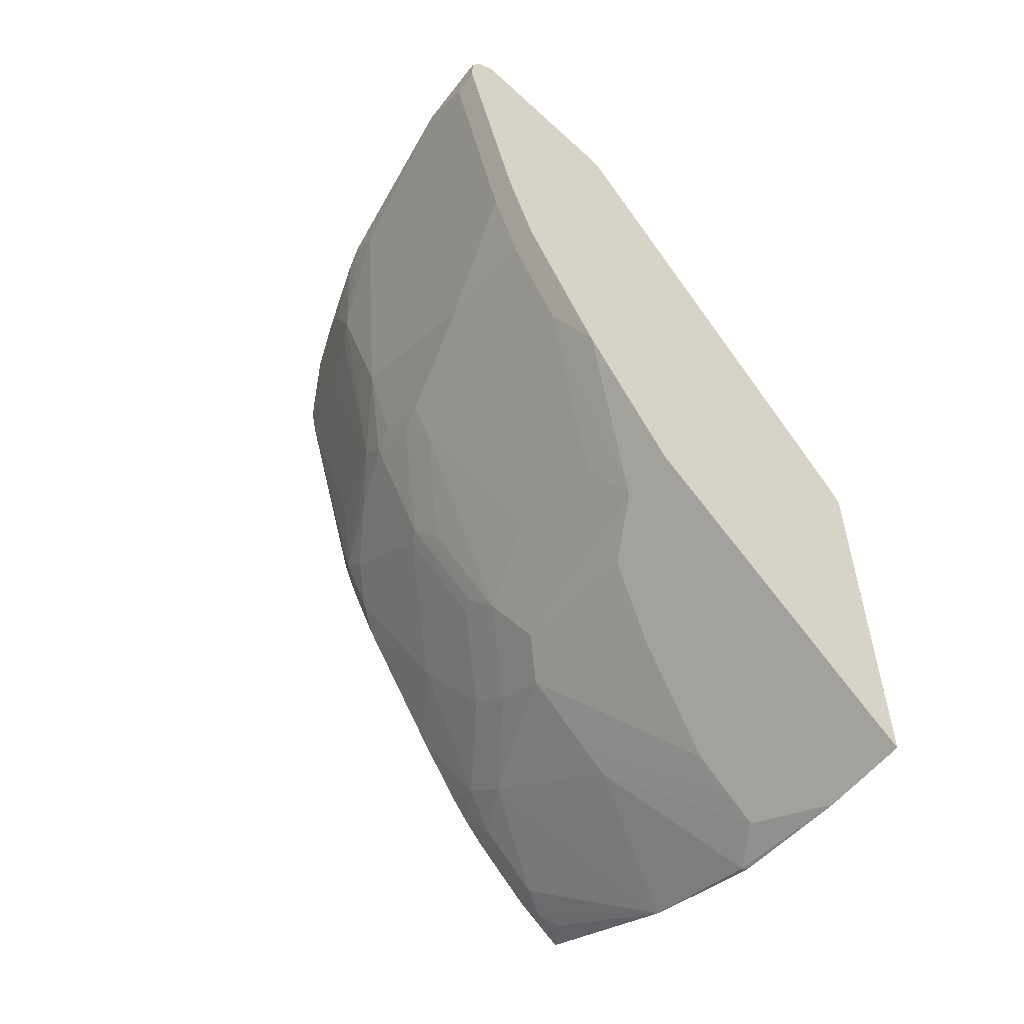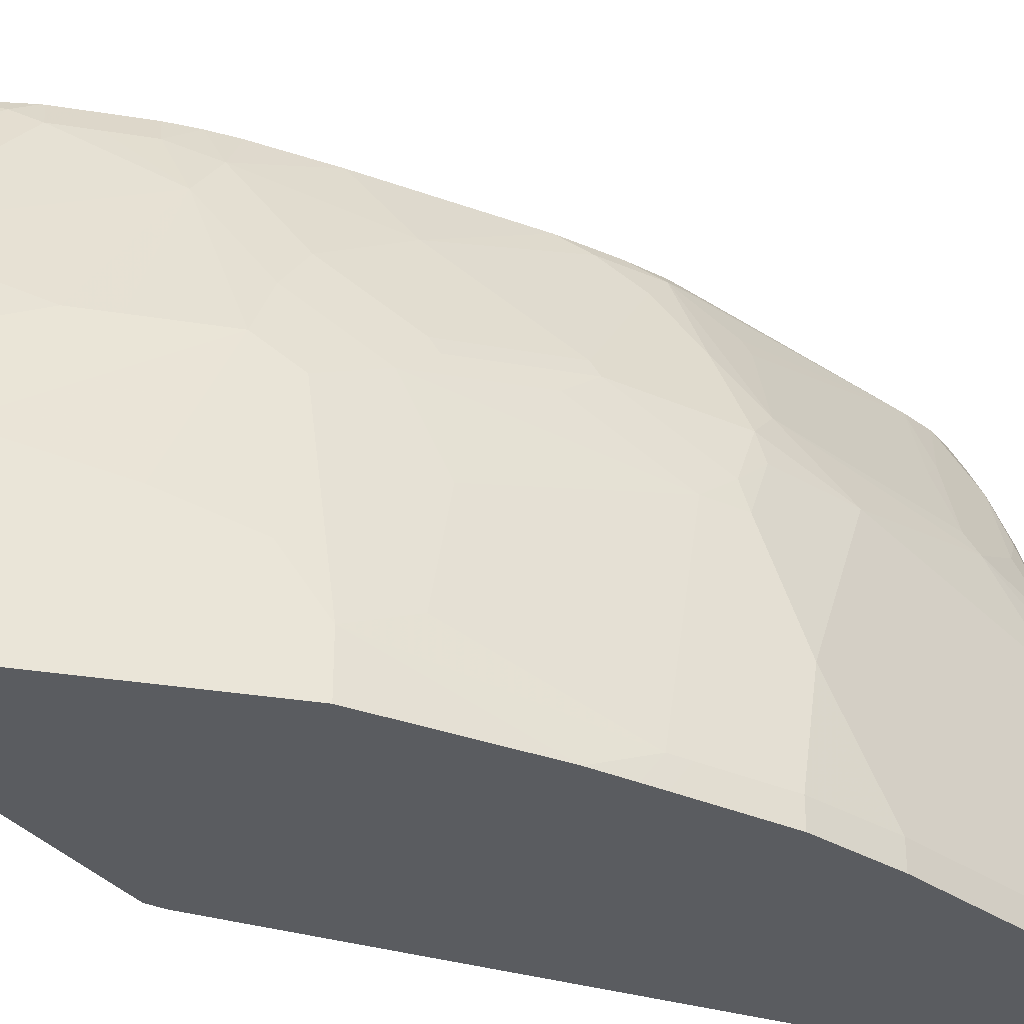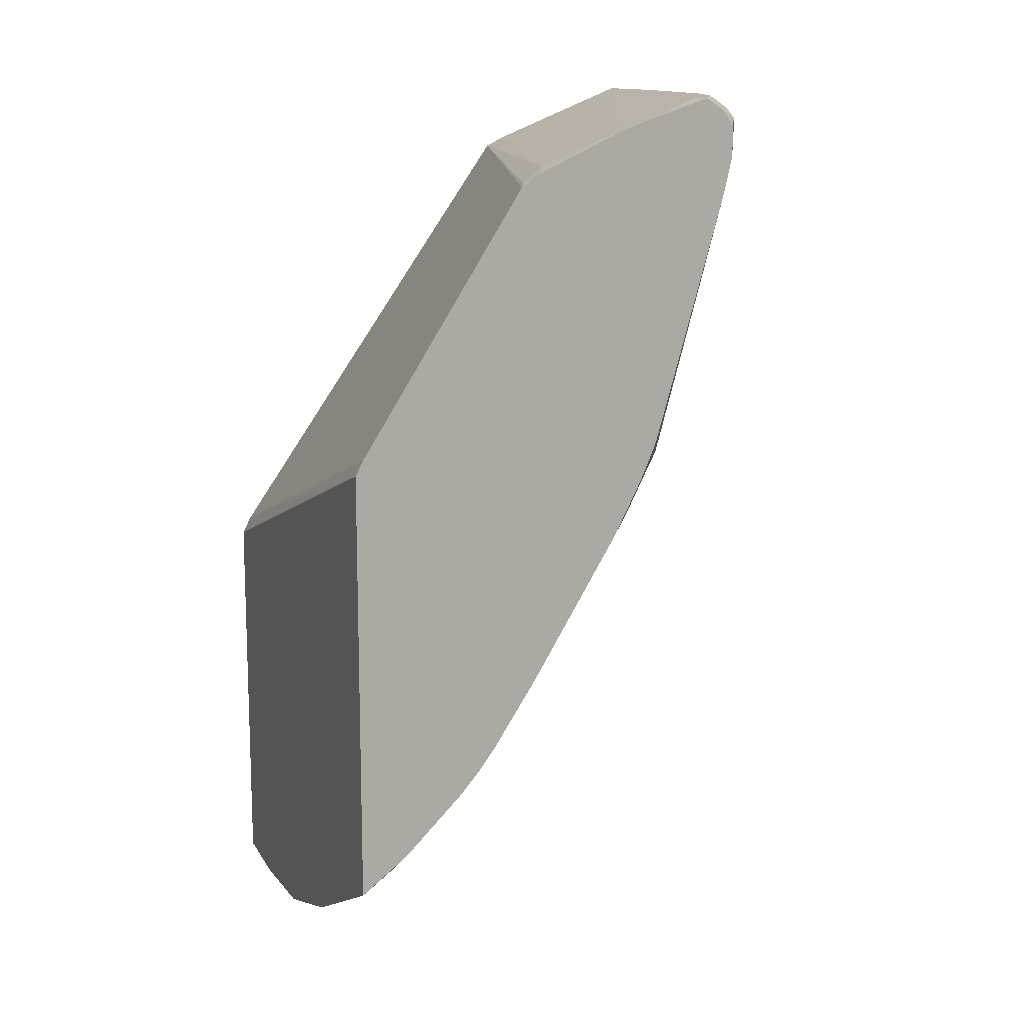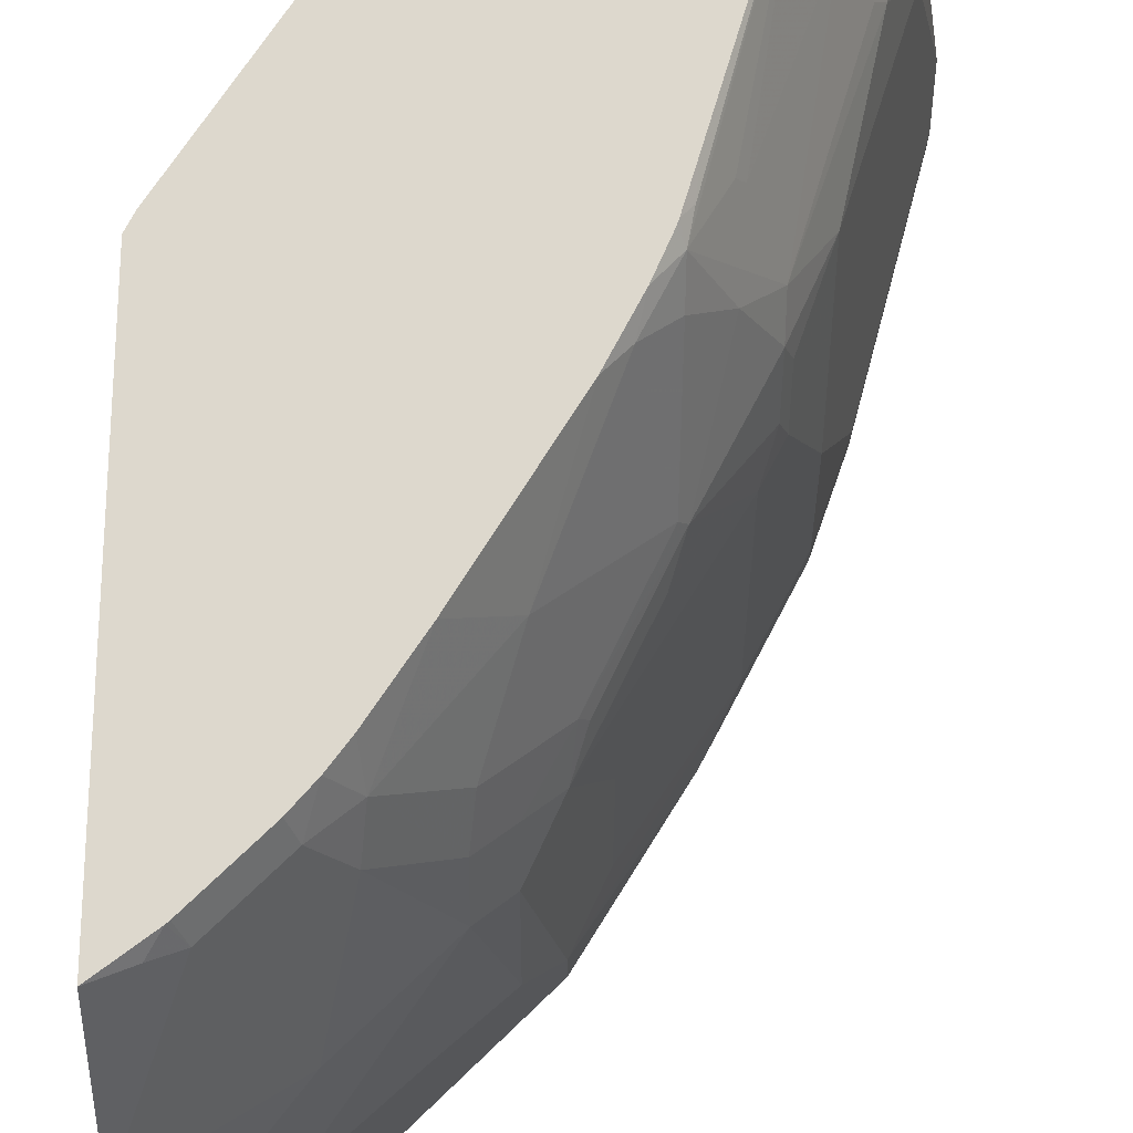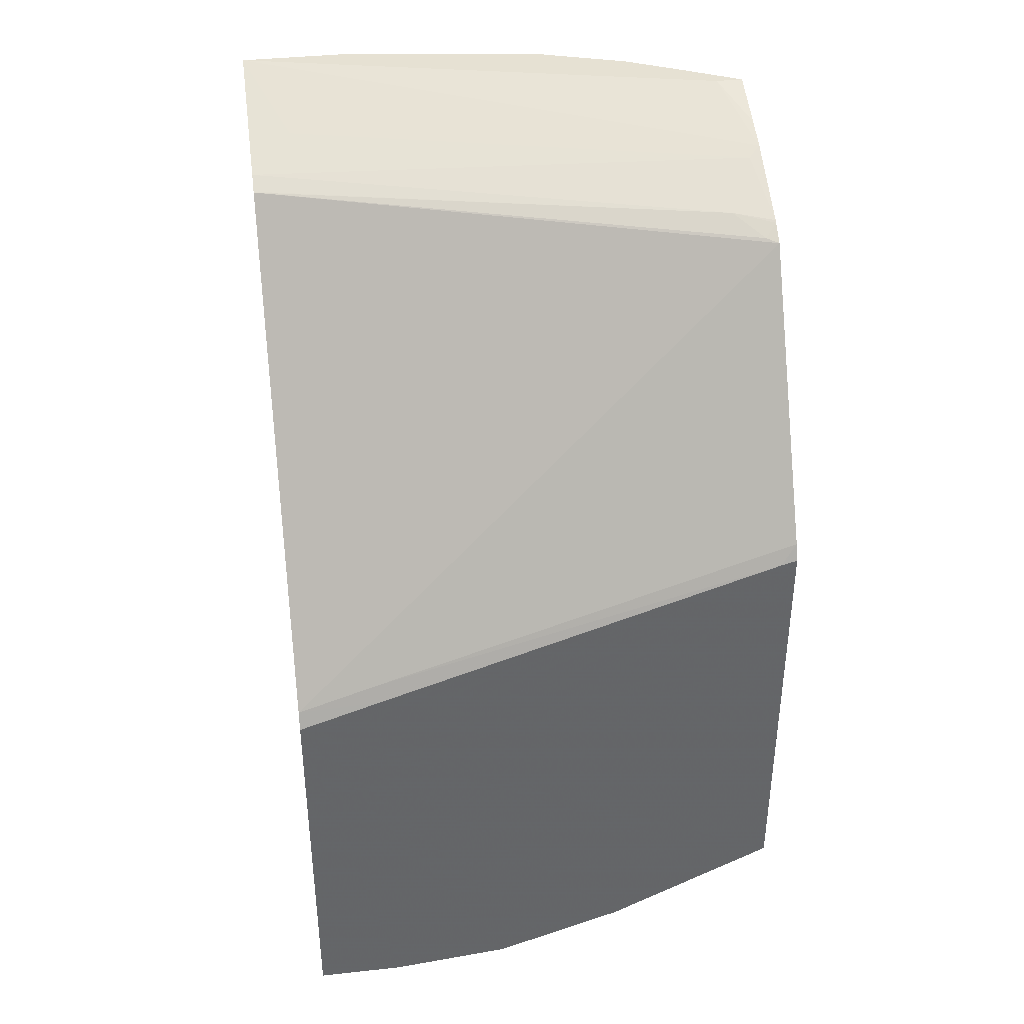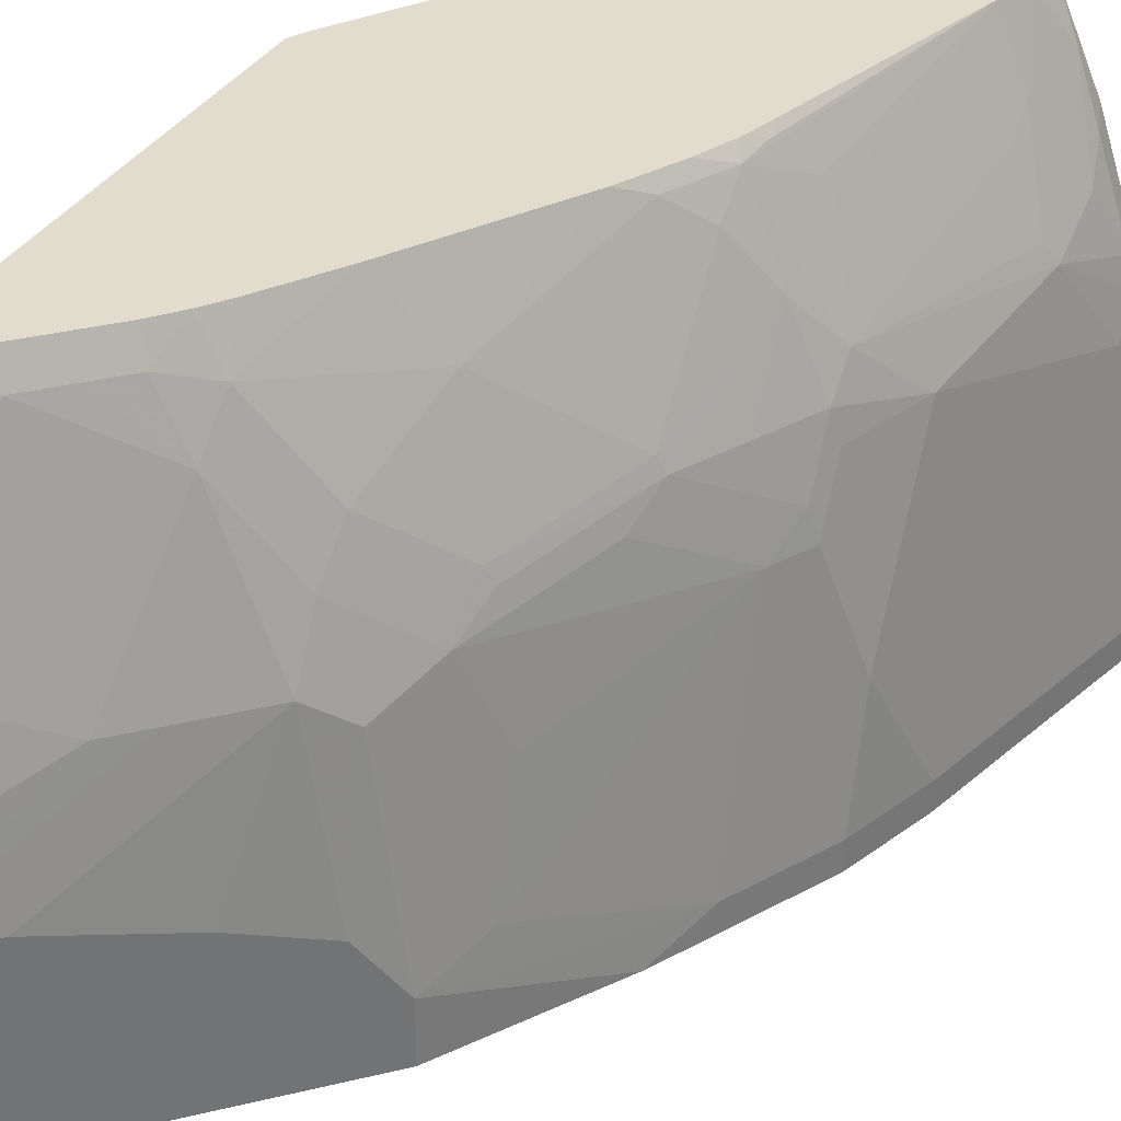
<metadata>
{"format":"obj","ext":"obj","renderer":"f3d","projection":"perspective","resolution":1024,"background":"white","views":[{"elev":-55.6,"azim":143.0,"up":"+Y"},{"elev":-33.8,"azim":32.6,"up":"+Z"},{"elev":13.0,"azim":-20.0,"up":"+Y"},{"elev":72.1,"azim":1.0,"up":"+Z"},{"elev":38.8,"azim":-97.8,"up":"+Y"},{"elev":34.7,"azim":27.0,"up":"+Z"}]}
</metadata>
<code>
v 0.8101 0.3754 0.3543
v 0.8128 0.374 0.3543
v 0.8298 0.3754 0.3161
v 0.8101 0.3754 0.3359
v 0.7706 0.3625 0.3543
v 0.8233 0.3688 0.3491
v 0.8266 0.3721 0.3326
v 0.8496 0.3754 0.2766
v 0.8222 0.3677 0.3543
v 0.8891 0.3754 0.0008964
v 0.7495 0.355 0.3543
v 0.8364 0.3622 0.3425
v 0.843 0.3688 0.3095
v 0.8694 0.3754 0.2173
v 0.8595 0.3655 0.2865
v 0.8628 0.3688 0.27
v 0.8826 0.3688 0.2107
v 0.8305 0.3563 0.3543
v 0.8891 0.3754 0.07904
v 0.9023 0.3688 0.0008964
v 0.7903 0.3359 0.0008964
v 0.82 0.3507 0.02964
v 0.8298 0.3556 0.03954
v 0.7409 0.3507 0.3458
v 0.692 0.3285 0.3543
v 0.8496 0.3556 0.3161
v 0.8792 0.3655 0.2272
v 0.8644 0.3531 0.2766
v 0.8842 0.3531 0.2173
v 0.9023 0.3688 0.07247
v 0.8891 0.3556 0.1976
v 0.9089 0.3556 0.05929
v 0.8302 0.3361 0.3543
v 0.843 0.349 0.3293
v 0.9089 0.3556 0.0008964
v 0.7778 0.3296 0.0008964
v 0.7015 0.3309 0.326
v 0.6902 0.3274 0.3543
v 0.8694 0.3359 0.2569
v 0.8694 0.2963 0.2371
v 0.8891 0.3359 0.1778
v 0.8891 0.3161 0.1383
v 0.9089 0.3359 0.01978
v 0.8298 0.3345 0.3543
v 0.843 0.3095 0.3095
v 0.9089 0.3359 0.0008964
v 0.7772 0.3293 0.0008964
v 0.6817 0.321 0.3458
v 0.6774 0.3189 0.3543
v 0.8628 0.2898 0.2502
v 0.8249 0.1556 0.2569
v 0.8496 0.1976 0.2173
v 0.8496 0.158 0.1383
v 0.8496 0.1383 0.0988
v 0.8694 0.1778 0.01978
v 0.8252 0.3138 0.3543
v 0.8249 0.3123 0.3543
v 0.8447 0.2939 0.2964
v 0.8694 0.1778 0.0008964
v 0.5664 0.0264 0.0008964
v 0.566 0.1433 0.3543
v 0.5664 0.04612 0.05929
v 0.8052 0.1753 0.3161
v 0.7804 0.1333 0.3458
v 0.8035 0.1317 0.2898
v 0.8249 0.1358 0.2371
v 0.8298 0.1383 0.2173
v 0.8298 0.1185 0.1778
v 0.8167 0.09215 0.1778
v 0.843 0.1251 0.0988
v 0.8496 0.1185 0.01978
v 0.7851 0.1704 0.3543
v 0.7838 0.1515 0.3491
v 0.8002 0.1729 0.326
v 0.8496 0.1185 0.0008964
v 0.5606 0.0148 0.0008964
v 0.5606 0.03458 0.05929
v 0.5606 0.1296 0.3433
v 0.5606 0.1326 0.3543
v 0.7772 0.1429 0.3543
v 0.7762 0.1397 0.3543
v 0.7656 0.1147 0.3543
v 0.7607 0.09384 0.3458
v 0.7804 0.1136 0.326
v 0.7804 0.05435 0.247
v 0.7854 0.05678 0.2371
v 0.8052 0.09627 0.2371
v 0.8249 0.116 0.1976
v 0.7772 0.03295 0.2173
v 0.7376 -0.04608 0.1976
v 0.7574 -0.02631 0.1383
v 0.7574 -0.04608 0.05929
v 0.8167 0.05273 0.01978
v 0.8233 0.06583 0.01978
v 0.843 0.1054 0.01978
v 0.843 0.1054 0.0008964
v 0.5606 -0.2619 0.0008964
v 0.5606 -0.164 0.3543
v 0.7466 0.07687 0.3543
v 0.7212 -0.00491 0.3063
v 0.7015 -0.06417 0.2667
v 0.7409 -0.02468 0.2272
v 0.7459 -0.02219 0.2173
v 0.7179 -0.06585 0.2173
v 0.7179 -0.08557 0.1778
v 0.7376 -0.08557 0.03954
v 0.7972 0.01424 0.0008964
v 0.8104 0.04013 0.0008964
v 0.817 0.05329 0.0008964
v 0.8233 0.06583 0.0008964
v 0.5796 -0.2436 0.0008964
v 0.5606 -0.2619 0.06168
v 0.5606 -0.1732 0.3359
v 0.573 -0.1655 0.3359
v 0.5829 -0.1531 0.3458
v 0.5914 -0.1403 0.3543
v 0.6873 -0.02188 0.3543
v 0.662 -0.08394 0.326
v 0.6982 -0.08557 0.2371
v 0.6982 -0.1053 0.1976
v 0.7179 -0.1053 0.07904
v 0.7376 -0.08557 0.0008964
v 0.5994 -0.2239 0.0008964
v 0.5796 -0.2436 0.1186
v 0.5632 -0.2519 0.1482
v 0.5606 -0.2531 0.1457
v 0.5606 -0.2211 0.2395
v 0.5606 -0.2223 0.2371
v 0.5994 -0.1449 0.3359
v 0.5932 -0.1387 0.3543
v 0.6585 -0.06654 0.3543
v 0.6464 -0.08313 0.3543
v 0.6389 -0.1053 0.3359
v 0.6586 -0.1053 0.2964
v 0.6784 -0.1251 0.1976
v 0.6191 -0.2041 0.1186
v 0.6784 -0.1449 0.0988
v 0.7179 -0.1053 0.0008964
v 0.6784 -0.1449 0.0008964
v 0.5994 -0.2239 0.1186
v 0.6586 -0.1449 0.1976
v 0.6389 -0.1646 0.1976
v 0.5606 -0.2433 0.1755
v 0.6191 -0.1251 0.3359
v 0.613 -0.119 0.3543
v 0.6327 -0.09923 0.3543
f 76 128 127
f 76 143 128
f 76 126 143
f 76 112 126
f 76 97 112
f 71 95 96
f 71 96 75
f 70 94 95
f 69 94 70
f 69 91 92
f 76 127 113
f 69 92 93
f 69 93 94
f 72 80 73
f 76 113 98
f 86 102 103
f 76 79 78
f 90 103 102
f 90 105 91
f 69 90 91
f 90 104 105
f 86 88 87
f 86 90 89
f 86 103 90
f 85 102 86
f 85 101 102
f 85 100 101
f 83 85 84
f 83 100 85
f 83 99 100
f 82 99 83
f 76 78 77
f 76 98 79
f 69 89 90
f 57 74 63
f 69 88 86
f 60 76 77
f 57 63 58
f 57 64 74
f 57 73 64
f 57 72 73
f 55 75 59
f 60 77 62
f 55 71 75
f 54 95 71
f 54 70 95
f 54 69 70
f 54 68 69
f 90 102 104
f 54 67 68
f 54 71 55
f 61 78 79
f 61 62 78
f 62 77 78
f 68 88 69
f 67 88 68
f 66 88 67
f 66 87 88
f 65 87 66
f 65 86 87
f 65 85 86
f 65 84 85
f 64 84 65
f 64 83 84
f 64 82 83
f 64 81 82
f 64 80 81
f 64 73 80
f 63 74 64
f 69 86 89
f 91 105 92
f 123 137 140
f 92 106 93
f 124 142 125
f 124 141 142
f 124 140 141
f 123 139 137
f 121 139 138
f 121 137 139
f 125 128 143
f 120 137 121
f 120 135 136
f 120 134 135
f 119 134 120
f 118 134 119
f 118 133 134
f 118 132 133
f 120 136 137
f 118 131 132
f 125 143 126
f 128 142 134
f 53 67 54
f 136 140 137
f 135 140 136
f 135 141 140
f 134 141 135
f 134 142 141
f 125 142 128
f 133 144 134
f 133 146 145
f 132 146 133
f 129 145 130
f 129 144 145
f 129 134 144
f 128 134 129
f 133 145 144
f 117 131 118
f 116 129 130
f 115 129 116
f 100 117 118
f 99 117 100
f 98 115 116
f 98 114 115
f 98 113 114
f 97 124 112
f 100 118 101
f 97 111 124
f 94 96 95
f 94 110 96
f 93 106 107
f 93 109 94
f 93 108 109
f 93 107 108
f 94 109 110
f 101 118 119
f 101 119 104
f 101 104 102
f 115 128 129
f 114 128 115
f 114 127 128
f 113 127 114
f 112 124 125
f 112 125 126
f 111 140 124
f 111 123 140
f 106 122 107
f 106 138 122
f 106 121 138
f 105 121 106
f 105 120 121
f 104 120 105
f 104 119 120
f 92 105 106
f 52 67 53
f 32 42 43
f 51 58 63
f 10 20 35
f 10 30 20
f 10 19 30
f 9 18 12
f 8 17 14
f 8 16 17
f 10 35 46
f 8 15 16
f 7 13 8
f 6 13 7
f 6 12 13
f 6 9 12
f 4 11 5
f 2 9 6
f 8 13 15
f 2 8 3
f 10 46 59
f 10 75 96
f 10 47 36
f 10 60 47
f 10 76 60
f 10 97 76
f 10 111 97
f 10 123 111
f 10 59 75
f 10 139 123
f 10 122 138
f 10 107 122
f 10 108 107
f 10 109 108
f 10 110 109
f 10 96 110
f 10 138 139
f 2 7 8
f 2 6 7
f 1 9 2
f 1 61 79
f 1 49 61
f 1 38 49
f 1 25 38
f 1 11 25
f 1 5 11
f 1 79 98
f 1 4 5
f 1 19 10
f 1 14 19
f 1 8 14
f 1 3 8
f 1 2 3
f 52 66 67
f 1 10 4
f 1 98 116
f 1 116 130
f 1 130 145
f 1 18 9
f 1 33 18
f 1 44 33
f 1 56 44
f 1 57 56
f 1 72 57
f 1 80 72
f 1 81 80
f 1 82 81
f 1 99 82
f 1 117 99
f 1 131 117
f 1 132 131
f 1 146 132
f 1 145 146
f 10 36 21
f 10 21 22
f 4 10 11
f 10 23 24
f 42 52 53
f 41 52 42
f 40 52 41
f 40 51 52
f 40 50 51
f 40 45 50
f 42 53 43
f 38 48 49
f 37 47 48
f 36 47 37
f 34 40 39
f 34 45 40
f 33 45 34
f 33 44 45
f 37 48 38
f 32 46 35
f 43 53 54
f 43 55 59
f 51 66 52
f 10 22 23
f 51 64 65
f 51 63 64
f 50 58 51
f 49 62 61
f 43 54 55
f 49 60 62
f 47 49 48
f 45 58 50
f 45 57 58
f 45 56 57
f 44 56 45
f 43 59 46
f 47 60 49
f 32 43 46
f 51 65 66
f 11 24 25
f 17 32 30
f 17 31 32
f 17 27 31
f 15 29 27
f 15 28 29
f 15 26 28
f 18 33 34
f 15 17 16
f 14 17 19
f 12 15 13
f 12 26 15
f 12 18 26
f 10 24 11
f 32 41 42
f 15 27 17
f 18 34 26
f 17 30 19
f 20 32 35
f 31 40 41
f 20 30 32
f 29 40 31
f 29 39 40
f 28 39 29
f 26 39 28
f 26 34 39
f 27 29 31
f 24 37 25
f 31 41 32
f 22 24 23
f 21 37 24
f 21 36 37
f 21 24 22
f 25 37 38

</code>
